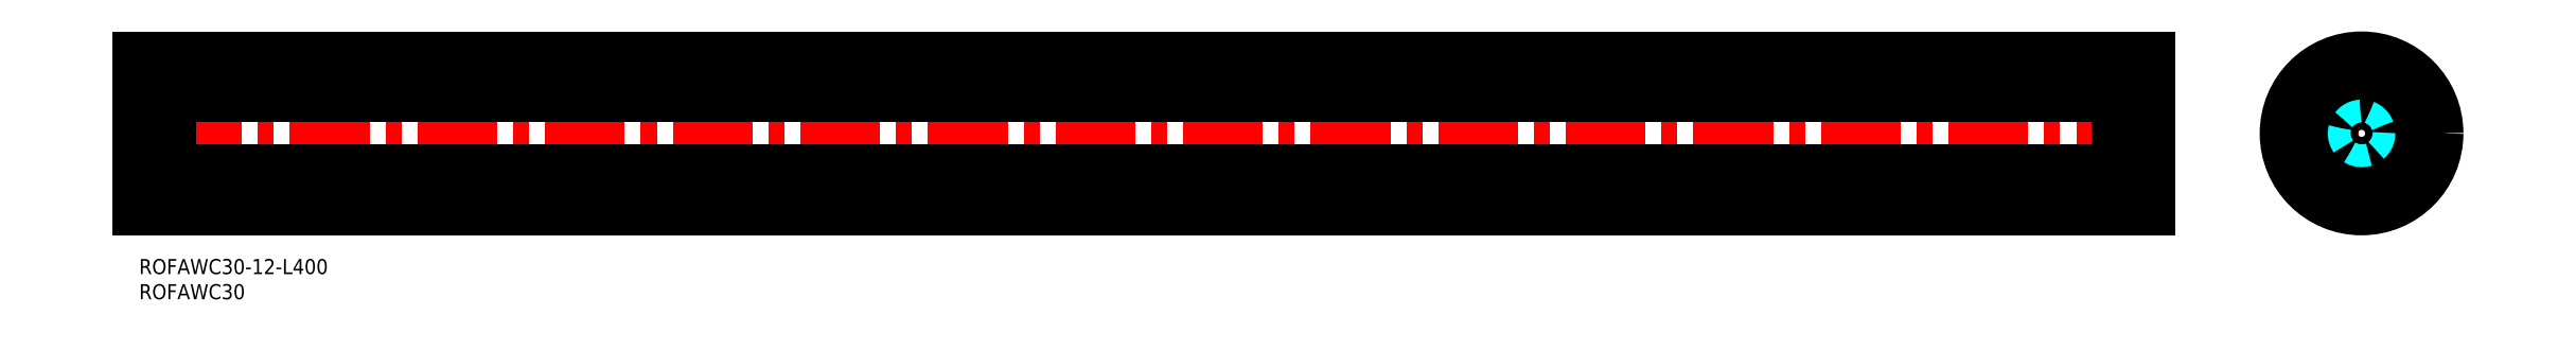
<metadata>
{"format":"dxf","ext":"dxf","renderer":"ezdxf+matplotlib","layout":"modelspace","background":"white","min_lineweight":24,"dpi":150}
</metadata>
<code>
0
SECTION
2
ENTITIES
0
INSERT
8
MSM_CONTINUOUS
2
*U2
10
0
20
0
30
0
0
INSERT
8
MSM_CONTINUOUS
2
*U3
10
0
20
0
30
0
0
LINE
8
MSM_CENTER
10
425.9
20
25
30
0
11
458.9
21
25
31
0
0
LINE
8
MSM_CENTER
10
442.4
20
8.5
30
0
11
442.4
21
41.5
31
0
0
LINE
8
MSM_CENTER
10
401.5
20
25
30
0
11
-1.5
21
25
31
0
0
LINE
8
MSM_CONTINUOUS
10
4.97e-14
20
40
30
0
11
0
21
10
31
0
0
LINE
8
MSM_CONTINUOUS
10
400
20
40
30
0
11
4.97e-14
21
40
31
0
0
LINE
8
MSM_CONTINUOUS
10
400
20
10
30
0
11
0
21
10
31
0
0
LINE
8
MSM_CONTINUOUS
10
6
20
31
30
0
11
4.26e-14
21
31
31
0
0
LINE
8
MSM_CONTINUOUS
10
400
20
40
30
0
11
400
21
10
31
0
0
LINE
8
MSM_CONTINUOUS
10
6
20
37
30
0
11
6
21
13
31
0
0
LINE
8
MSM_CONTINUOUS
10
6
20
37
30
0
11
4.26e-14
21
37
31
0
0
LINE
8
MSM_CONTINUOUS
10
394
20
32.5
30
0
11
6
21
32.5
31
0
0
LINE
8
MSM_CONTINUOUS
10
6
20
13
30
0
11
0
21
13
31
0
0
LINE
8
MSM_CONTINUOUS
10
6
20
19
30
0
11
2.13e-14
21
19
31
0
0
LINE
8
MSM_CONTINUOUS
10
394
20
17.5
30
0
11
6
21
17.5
31
0
0
CIRCLE
8
MSM_CONTINUOUS
10
3
20
34
30
0
40
1.59
0
CIRCLE
8
MSM_CONTINUOUS
10
3
20
16
30
0
40
1.59
0
CIRCLE
8
MSM_CONTINUOUS
10
397
20
16
30
0
40
1.59
0
CIRCLE
8
MSM_CONTINUOUS
10
397
20
34
30
0
40
1.59
0
LINE
8
MSM_CONTINUOUS
10
394
20
37
30
0
11
394
21
13
31
0
0
LINE
8
MSM_CONTINUOUS
10
394
20
19
30
0
11
400
21
19
31
0
0
LINE
8
MSM_CONTINUOUS
10
394
20
13
30
0
11
400
21
13
31
0
0
LINE
8
MSM_CONTINUOUS
10
394
20
37
30
0
11
400
21
37
31
0
0
LINE
8
MSM_CONTINUOUS
10
394
20
31
30
0
11
400
21
31
31
0
0
CIRCLE
8
MSM_CONTINUOUS
10
442.4
20
25
30
0
40
6
0
CIRCLE
8
MSM_DASHED
10
442.4
20
25
30
0
40
7.5
0
CIRCLE
8
MSM_CONTINUOUS
10
442.4
20
25
30
0
40
12
0
CIRCLE
8
MSM_CONTINUOUS
10
442.4
20
25
30
0
40
15
0
ENDSEC
0
EOF

</code>
